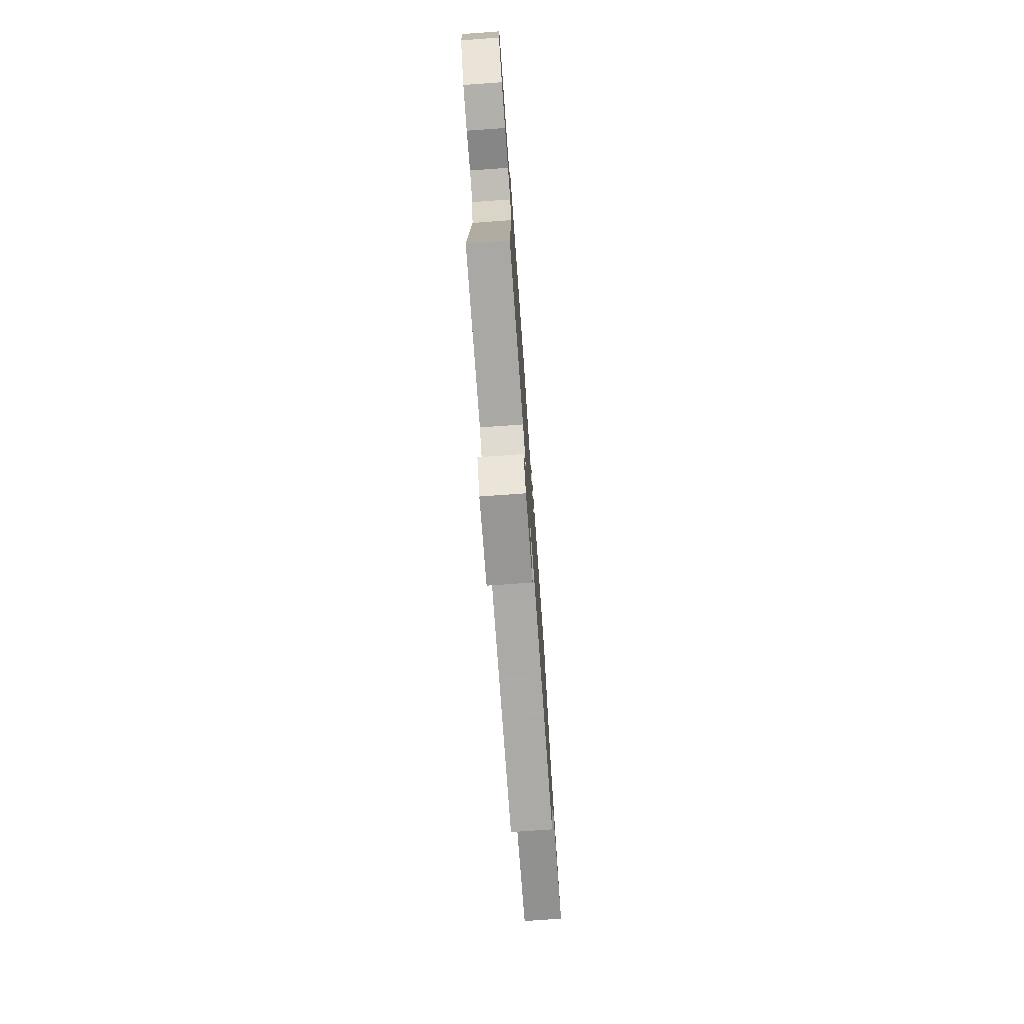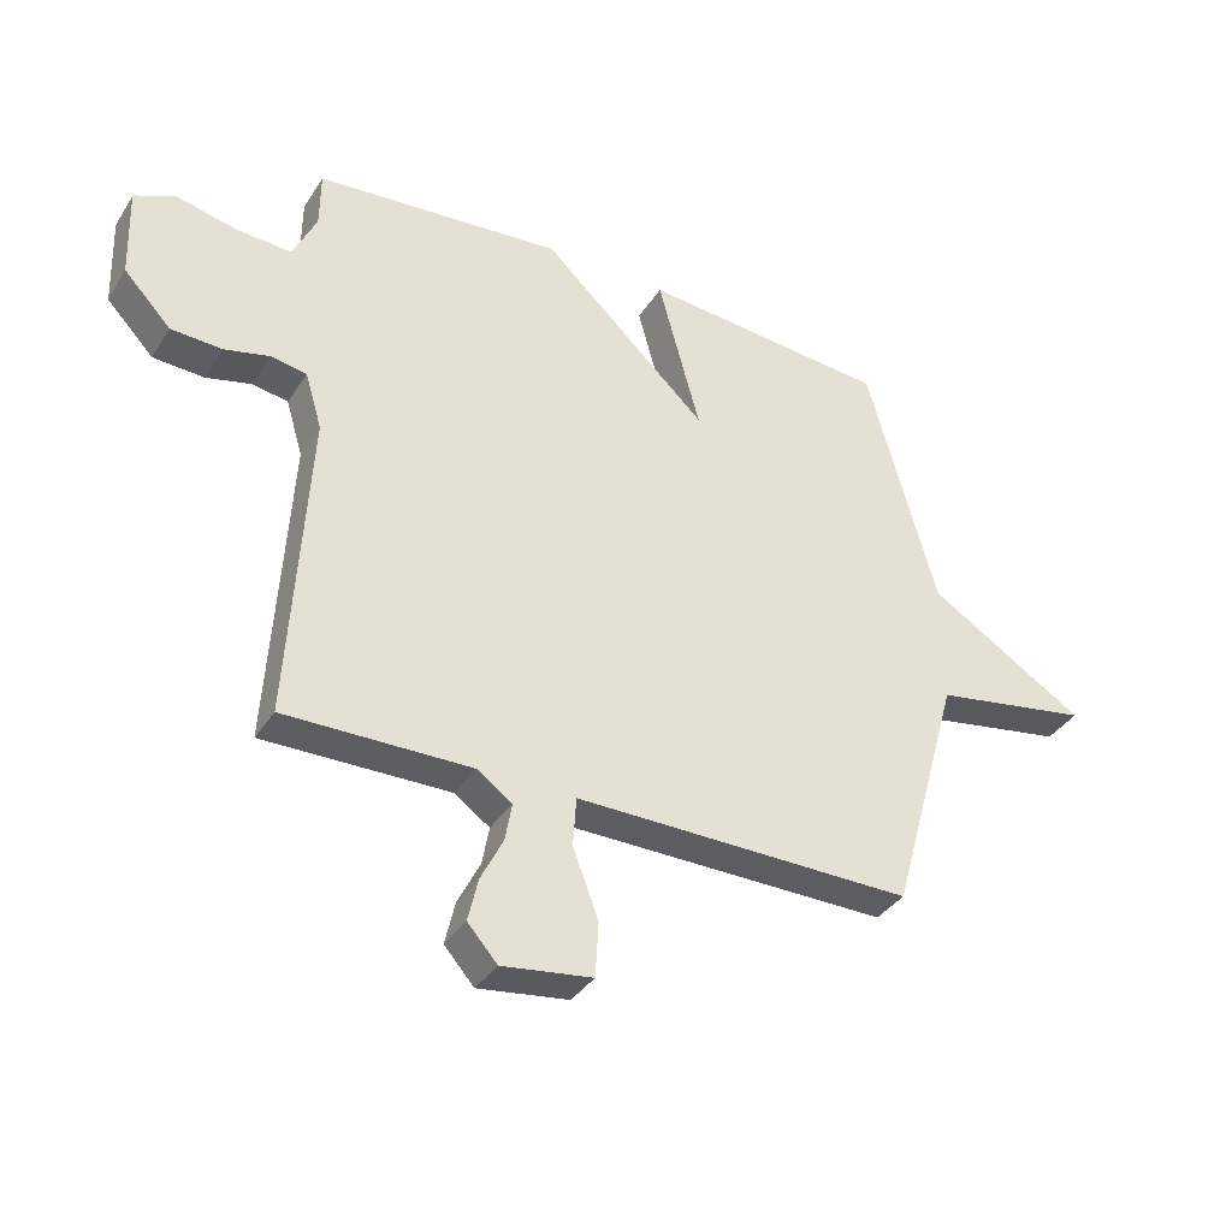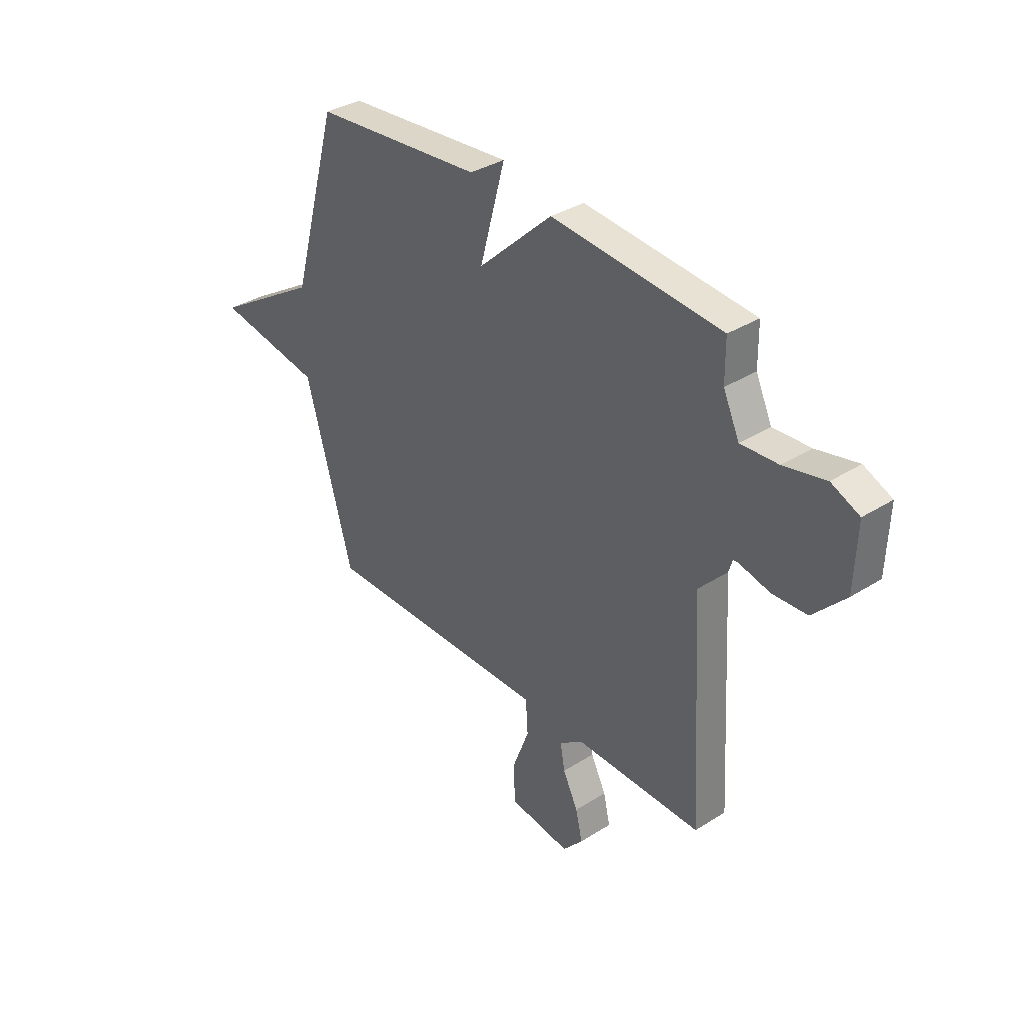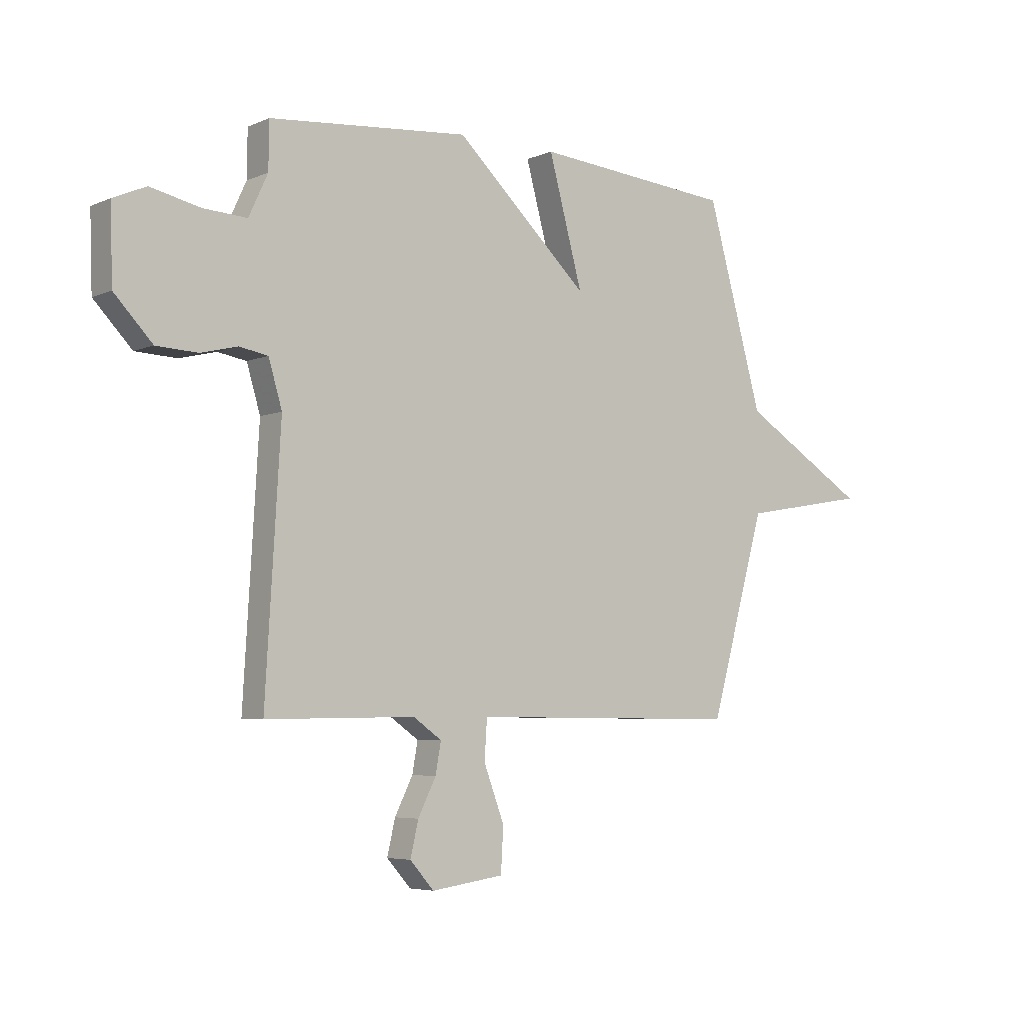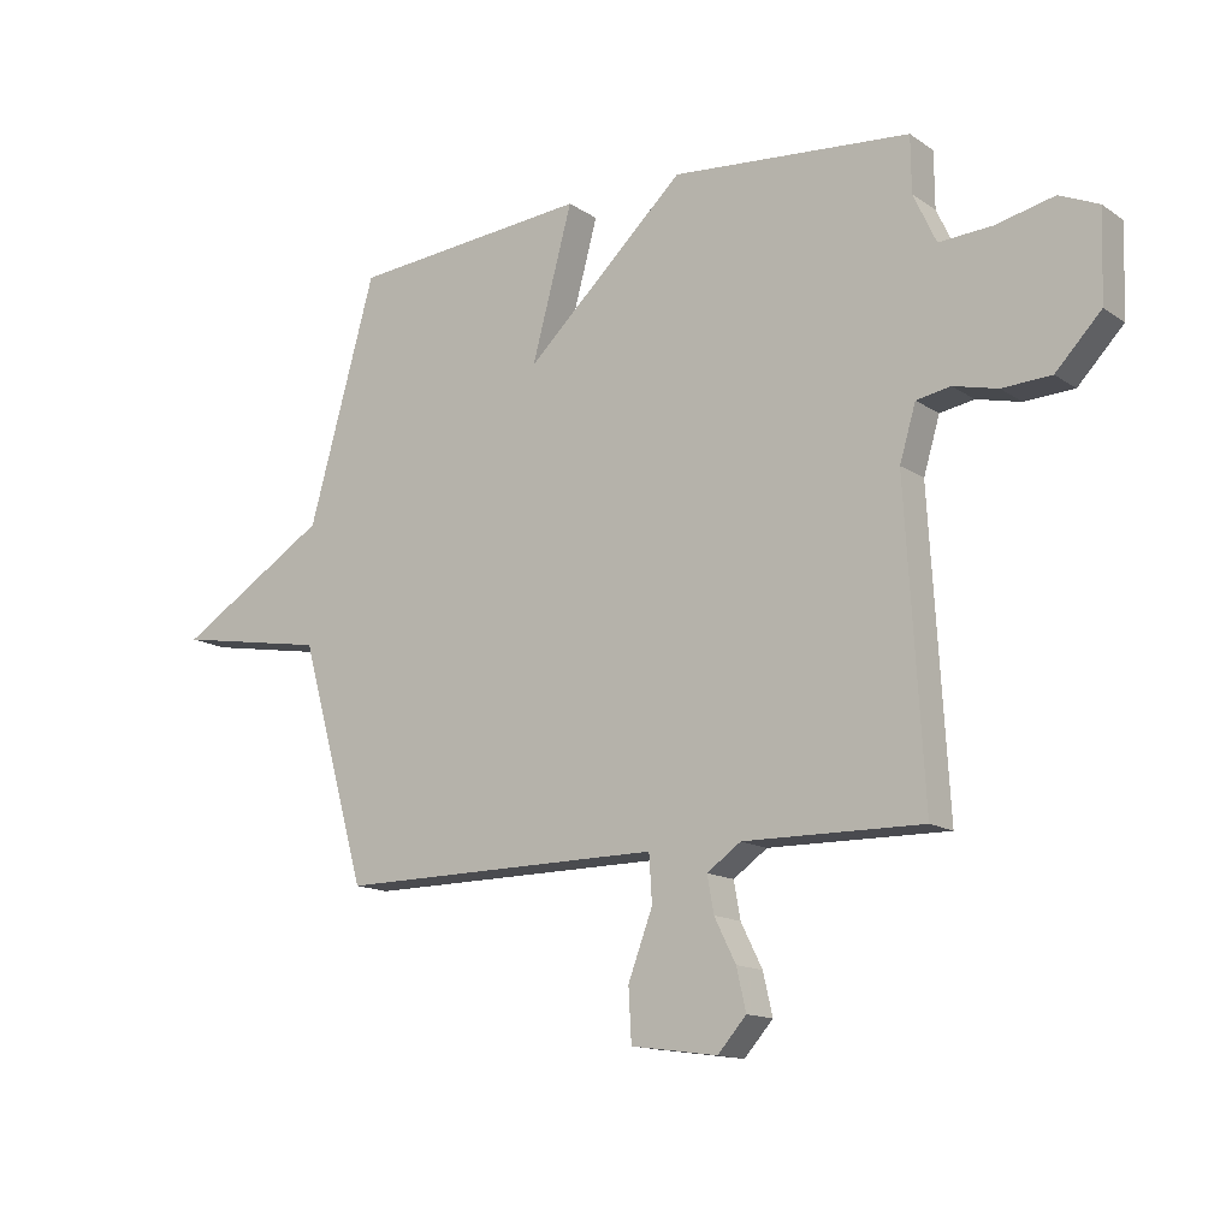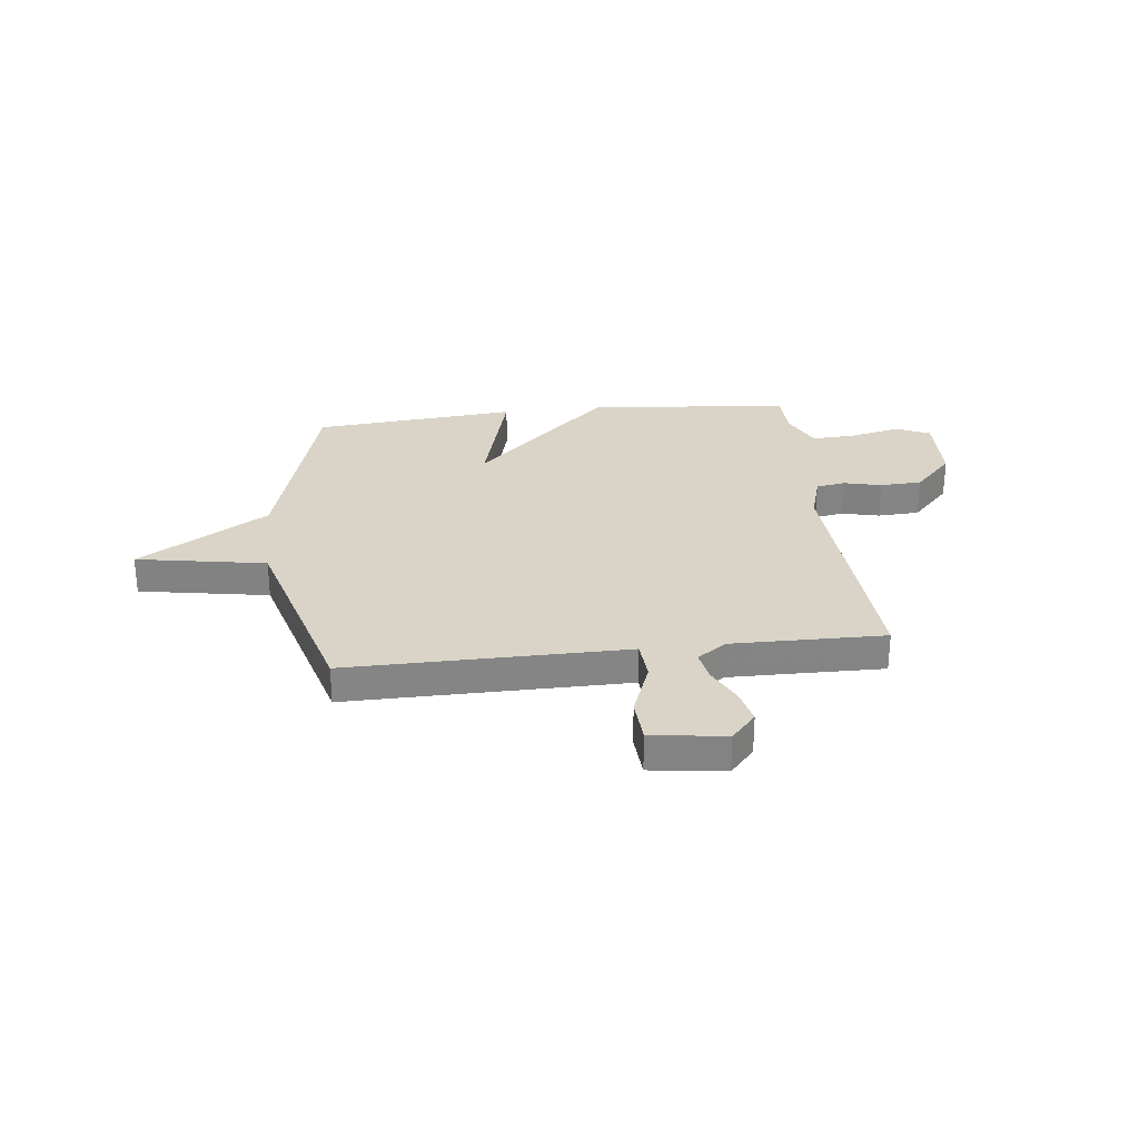
<metadata>
{"format":"obj","ext":"obj","renderer":"f3d","projection":"perspective","resolution":1024,"background":"white","views":[{"elev":-75.7,"azim":-85.9,"up":"+Z"},{"elev":-36.4,"azim":-28.7,"up":"+Z"},{"elev":35.1,"azim":-130.1,"up":"+Z"},{"elev":-5.2,"azim":-37.4,"up":"+Z"},{"elev":-14.0,"azim":-145.2,"up":"+Z"},{"elev":28.8,"azim":173.5,"up":"+Y"}]}
</metadata>
<code>
v 0.5 0.07 -0.5
v 0.101 0.07 -0.497
v -0.045 0.07 -0.496
v -0.05 0.07 -0.575
v -0.009 0.07 -0.684
v -0.014 0.07 -0.772
v -0.159 0.07 -0.792
v -0.207 0.07 -0.738
v -0.191 0.07 -0.669
v -0.155 0.07 -0.597
v -0.144 0.07 -0.536
v -0.201 0.07 -0.496
v -0.5 0.07 -0.5
v -0.47 0.07 0.008
v -0.497 0.07 0.099
v -0.554 0.07 0.109
v -0.628 0.07 0.091
v -0.71 0.07 0.095
v -0.786 0.07 0.175
v -0.791 0.07 0.323
v -0.725 0.07 0.352
v -0.627 0.07 0.33
v -0.539 0.07 0.325
v -0.501 0.07 0.407
v -0.5 0.07 0.5
v -0.1 0.07 0.535
v 0.168 0.07 0.284
v 0.1 0.07 0.535
v 0.5 0.07 0.5
v 0.612 0.07 0.098
v 0.865 0.07 -0.058
v 0.612 0.07 -0.102
v 0.5 0 -0.5
v 0.101 0 -0.497
v -0.045 0 -0.496
v -0.05 0 -0.575
v -0.009 0 -0.684
v -0.014 0 -0.772
v -0.159 0 -0.792
v -0.207 0 -0.738
v -0.191 0 -0.669
v -0.155 0 -0.597
v -0.144 0 -0.536
v -0.201 0 -0.496
v -0.5 0 -0.5
v -0.47 0 0.008
v -0.497 0 0.099
v -0.554 0 0.109
v -0.628 0 0.091
v -0.71 0 0.095
v -0.786 0 0.175
v -0.791 0 0.323
v -0.725 0 0.352
v -0.627 0 0.33
v -0.539 0 0.325
v -0.501 0 0.407
v -0.5 0 0.5
v -0.1 0 0.535
v 0.168 0 0.284
v 0.1 0 0.535
v 0.5 0 0.5
v 0.612 0 0.098
v 0.865 0 -0.058
v 0.612 0 -0.102
f 30 31 32
f 30 32 1
f 29 30 1
f 28 29 1
f 27 28 1
f 27 1 2
f 26 27 2
f 25 26 2
f 24 25 2
f 23 24 2 3
f 22 23 3 4
f 20 21 22
f 19 20 22
f 18 19 22
f 17 18 22
f 16 17 22
f 15 16 22
f 15 22 4 5
f 14 15 5
f 12 13 14
f 11 12 14
f 11 14 5
f 5 6 7
f 11 5 7
f 10 11 7
f 7 8 9 10
f 64 63 62
f 33 64 62
f 33 62 61
f 33 61 60
f 33 60 59
f 34 33 59
f 34 59 58
f 34 58 57
f 34 57 56
f 35 34 56 55
f 36 35 55 54
f 54 53 52
f 54 52 51
f 54 51 50
f 54 50 49
f 54 49 48
f 54 48 47
f 37 36 54 47
f 37 47 46
f 46 45 44
f 46 44 43
f 37 46 43
f 39 38 37
f 39 37 43
f 39 43 42
f 42 41 40 39
f 1 33 34 2
f 2 34 35 3
f 3 35 36 4
f 4 36 37 5
f 5 37 38 6
f 6 38 39 7
f 7 39 40 8
f 8 40 41 9
f 9 41 42 10
f 10 42 43 11
f 11 43 44 12
f 12 44 45 13
f 13 45 46 14
f 14 46 47 15
f 15 47 48 16
f 16 48 49 17
f 17 49 50 18
f 18 50 51 19
f 19 51 52 20
f 20 52 53 21
f 21 53 54 22
f 22 54 55 23
f 23 55 56 24
f 24 56 57 25
f 25 57 58 26
f 26 58 59 27
f 27 59 60 28
f 28 60 61 29
f 29 61 62 30
f 30 62 63 31
f 31 63 64 32
f 32 64 33 1

</code>
